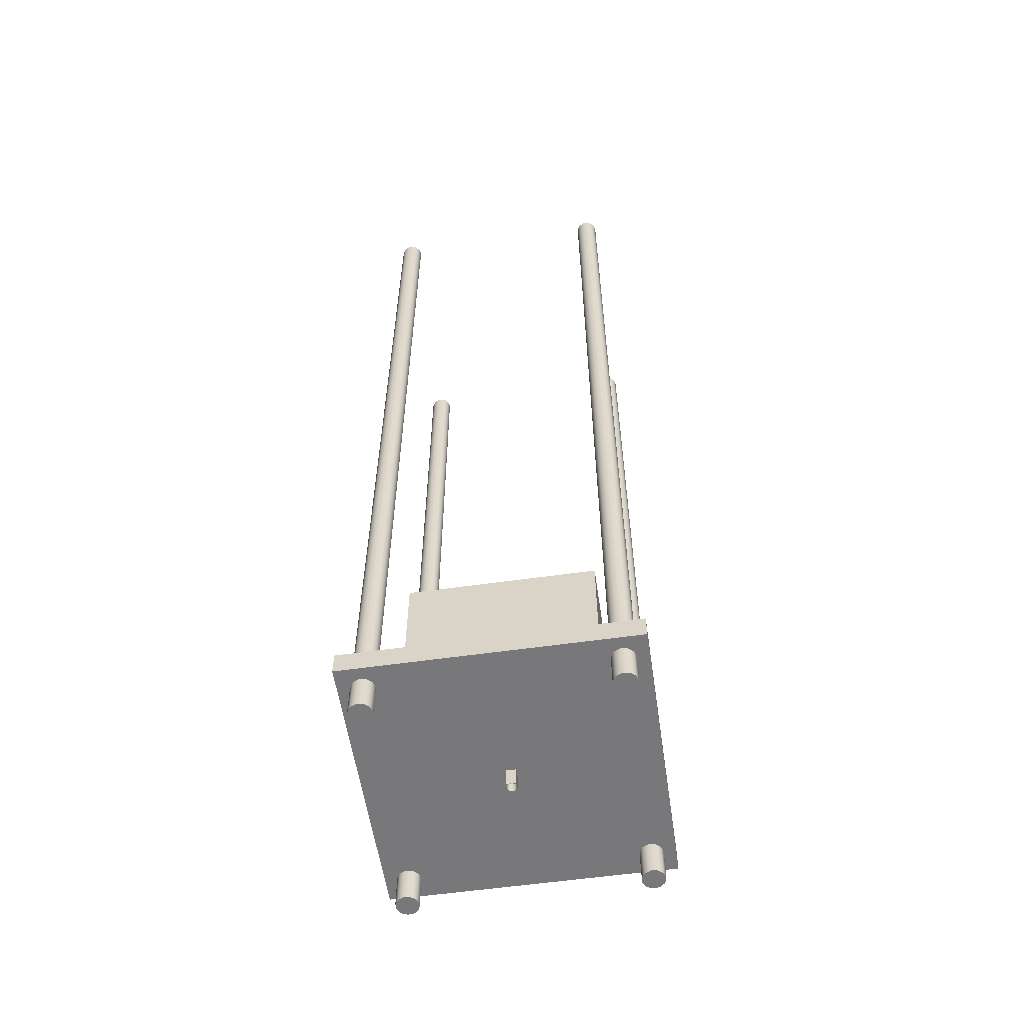
<metadata>
{"format":"obj","ext":"obj","renderer":"f3d","projection":"perspective","resolution":1024,"background":"white","views":[{"elev":-57.6,"azim":-171.6,"up":"+Y"}]}
</metadata>
<code>
v -27.5 -7.5 25
v -27.1 -7.5 23.65
v -26.04 -7.5 22.73
v -24.64 -7.5 22.53
v -23.36 -7.5 23.11
v -22.6 -7.5 24.3
v -22.6 -7.5 25.7
v -23.36 -7.5 26.89
v -24.64 -7.5 27.47
v -26.04 -7.5 27.27
v -27.1 -7.5 26.35
v 22.5 -7.5 25
v 22.9 -7.5 23.65
v 23.96 -7.5 22.73
v 25.36 -7.5 22.53
v 26.64 -7.5 23.11
v 27.4 -7.5 24.3
v 27.4 -7.5 25.7
v 26.64 -7.5 26.89
v 25.36 -7.5 27.47
v 23.96 -7.5 27.27
v 22.9 -7.5 26.35
v -27.5 200 25
v -27.1 200 26.35
v -26.04 200 27.27
v -24.64 200 27.47
v -23.36 200 26.89
v -22.6 200 25.7
v -22.6 200 24.3
v -23.36 200 23.11
v -24.64 200 22.53
v -26.04 200 22.73
v -27.1 200 23.65
v 22.5 200 25
v 22.9 200 26.35
v 23.96 200 27.27
v 25.36 200 27.47
v 26.64 200 26.89
v 27.4 200 25.7
v 27.4 200 24.3
v 26.64 200 23.11
v 25.36 200 22.53
v 23.96 200 22.73
v 22.9 200 23.65
v -27.5 200 25
v -27.1 200 23.65
v -26.04 200 22.73
v -24.64 200 22.53
v -23.36 200 23.11
v -22.6 200 24.3
v -22.6 200 25.7
v -23.36 200 26.89
v -24.64 200 27.47
v -26.04 200 27.27
v -27.1 200 26.35
v -27.5 5 25
v -27.1 5 26.35
v -26.04 5 27.27
v -24.64 5 27.47
v -23.36 5 26.89
v -22.6 5 25.7
v -22.6 5 24.3
v -23.36 5 23.11
v -24.64 5 22.53
v -26.04 5 22.73
v -27.1 5 23.65
v -27.5 200 25
v -27.5 5 25
v -27.5 -7.5 -25
v -27.1 -7.5 -26.35
v -26.04 -7.5 -27.27
v -24.64 -7.5 -27.47
v -23.36 -7.5 -26.89
v -22.6 -7.5 -25.7
v -22.6 -7.5 -24.3
v -23.36 -7.5 -23.11
v -24.64 -7.5 -22.53
v -26.04 -7.5 -22.73
v -27.1 -7.5 -23.65
v 22.5 200 25
v 22.9 200 23.65
v 23.96 200 22.73
v 25.36 200 22.53
v 26.64 200 23.11
v 27.4 200 24.3
v 27.4 200 25.7
v 26.64 200 26.89
v 25.36 200 27.47
v 23.96 200 27.27
v 22.9 200 26.35
v 22.5 5 25
v 22.9 5 26.35
v 23.96 5 27.27
v 25.36 5 27.47
v 26.64 5 26.89
v 27.4 5 25.7
v 27.4 5 24.3
v 26.64 5 23.11
v 25.36 5 22.53
v 23.96 5 22.73
v 22.9 5 23.65
v 22.5 200 25
v 22.5 5 25
v -27.5 -7.5 25
v -27.1 -7.5 26.35
v -26.04 -7.5 27.27
v -24.64 -7.5 27.47
v -23.36 -7.5 26.89
v -22.6 -7.5 25.7
v -22.6 -7.5 24.3
v -23.36 -7.5 23.11
v -24.64 -7.5 22.53
v -26.04 -7.5 22.73
v -27.1 -7.5 23.65
v -27.5 0 25
v -27.1 0 23.65
v -26.04 0 22.73
v -24.64 0 22.53
v -23.36 0 23.11
v -22.6 0 24.3
v -22.6 0 25.7
v -23.36 0 26.89
v -24.64 0 27.47
v -26.04 0 27.27
v -27.1 0 26.35
v -27.5 0 25
v -27.5 -7.5 25
v -27.5 200 -25
v -27.1 200 -23.65
v -26.04 200 -22.73
v -24.64 200 -22.53
v -23.36 200 -23.11
v -22.6 200 -24.3
v -22.6 200 -25.7
v -23.36 200 -26.89
v -24.64 200 -27.47
v -26.04 200 -27.27
v -27.1 200 -26.35
v 22.5 -7.5 25
v 22.9 -7.5 26.35
v 23.96 -7.5 27.27
v 25.36 -7.5 27.47
v 26.64 -7.5 26.89
v 27.4 -7.5 25.7
v 27.4 -7.5 24.3
v 26.64 -7.5 23.11
v 25.36 -7.5 22.53
v 23.96 -7.5 22.73
v 22.9 -7.5 23.65
v 22.5 0 25
v 22.9 0 23.65
v 23.96 0 22.73
v 25.36 0 22.53
v 26.64 0 23.11
v 27.4 0 24.3
v 27.4 0 25.7
v 26.64 0 26.89
v 25.36 0 27.47
v 23.96 0 27.27
v 22.9 0 26.35
v 22.5 0 25
v 22.5 -7.5 25
v -27.5 200 -25
v -27.1 200 -26.35
v -26.04 200 -27.27
v -24.64 200 -27.47
v -23.36 200 -26.89
v -22.6 200 -25.7
v -22.6 200 -24.3
v -23.36 200 -23.11
v -24.64 200 -22.53
v -26.04 200 -22.73
v -27.1 200 -23.65
v -27.5 5 -25
v -27.1 5 -23.65
v -26.04 5 -22.73
v -24.64 5 -22.53
v -23.36 5 -23.11
v -22.6 5 -24.3
v -22.6 5 -25.7
v -23.36 5 -26.89
v -24.64 5 -27.47
v -26.04 5 -27.27
v -27.1 5 -26.35
v -27.5 200 -25
v -27.5 5 -25
v -27.5 -7.5 -25
v -27.1 -7.5 -23.65
v -26.04 -7.5 -22.73
v -24.64 -7.5 -22.53
v -23.36 -7.5 -23.11
v -22.6 -7.5 -24.3
v -22.6 -7.5 -25.7
v -23.36 -7.5 -26.89
v -24.64 -7.5 -27.47
v -26.04 -7.5 -27.27
v -27.1 -7.5 -26.35
v -27.5 0 -25
v -27.1 0 -26.35
v -26.04 0 -27.27
v -24.64 0 -27.47
v -23.36 0 -26.89
v -22.6 0 -25.7
v -22.6 0 -24.3
v -23.36 0 -23.11
v -24.64 0 -22.53
v -26.04 0 -22.73
v -27.1 0 -23.65
v -27.5 0 -25
v -27.5 -7.5 -25
v 22.5 -7.5 -25
v 22.9 -7.5 -26.35
v 23.96 -7.5 -27.27
v 25.36 -7.5 -27.47
v 26.64 -7.5 -26.89
v 27.4 -7.5 -25.7
v 27.4 -7.5 -24.3
v 26.64 -7.5 -23.11
v 25.36 -7.5 -22.53
v 23.96 -7.5 -22.73
v 22.9 -7.5 -23.65
v -30 0 30
v 30 0 30
v 30 5 30
v -30 5 30
v 22.5 200 -25
v 22.9 200 -23.65
v 23.96 200 -22.73
v 25.36 200 -22.53
v 26.64 200 -23.11
v 27.4 200 -24.3
v 27.4 200 -25.7
v 26.64 200 -26.89
v 25.36 200 -27.47
v 23.96 200 -27.27
v 22.9 200 -26.35
v -20 5 -15
v -20 5 25
v -20 45 25
v -20 45 -15
v 30 0 30
v 30 0 -30
v 30 5 -30
v 30 5 30
v -30 0 -30
v -30 0 30
v -30 5 30
v -30 5 -30
v 22.5 200 -25
v 22.9 200 -26.35
v 23.96 200 -27.27
v 25.36 200 -27.47
v 26.64 200 -26.89
v 27.4 200 -25.7
v 27.4 200 -24.3
v 26.64 200 -23.11
v 25.36 200 -22.53
v 23.96 200 -22.73
v 22.9 200 -23.65
v 22.5 5 -25
v 22.9 5 -23.65
v 23.96 5 -22.73
v 25.36 5 -22.53
v 26.64 5 -23.11
v 27.4 5 -24.3
v 27.4 5 -25.7
v 26.64 5 -26.89
v 25.36 5 -27.47
v 23.96 5 -27.27
v 22.9 5 -26.35
v 22.5 200 -25
v 22.5 5 -25
v -20 5 25
v 20 5 25
v 20 45 25
v -20 45 25
v 30 0 -30
v -30 0 -30
v -30 5 -30
v 30 5 -30
v 22.5 -7.5 -25
v 22.9 -7.5 -23.65
v 23.96 -7.5 -22.73
v 25.36 -7.5 -22.53
v 26.64 -7.5 -23.11
v 27.4 -7.5 -24.3
v 27.4 -7.5 -25.7
v 26.64 -7.5 -26.89
v 25.36 -7.5 -27.47
v 23.96 -7.5 -27.27
v 22.9 -7.5 -26.35
v 22.5 0 -25
v 22.9 0 -26.35
v 23.96 0 -27.27
v 25.36 0 -27.47
v 26.64 0 -26.89
v 27.4 0 -25.7
v 27.4 0 -24.3
v 26.64 0 -23.11
v 25.36 0 -22.53
v 23.96 0 -22.73
v 22.9 0 -23.65
v 22.5 0 -25
v 22.5 -7.5 -25
v 20 5 25
v 20 5 -15
v 20 45 -15
v 20 45 25
v -20 45 -15
v -20 45 25
v 20 45 25
v 20 45 -15
v 20 5 -15
v -20 5 -15
v -20 45 -15
v 20 45 -15
v 22.5 0 -25
v 22.9 0 -23.65
v 23.96 0 -22.73
v 25.36 0 -22.53
v 26.64 0 -23.11
v 27.4 0 -24.3
v 27.4 0 -25.7
v 26.64 0 -26.89
v 25.36 0 -27.47
v 23.96 0 -27.27
v 22.9 0 -26.35
v -27.5 0 -25
v -27.1 0 -23.65
v -26.04 0 -22.73
v -24.64 0 -22.53
v -23.36 0 -23.11
v -22.6 0 -24.3
v -22.6 0 -25.7
v -23.36 0 -26.89
v -24.64 0 -27.47
v -26.04 0 -27.27
v -27.1 0 -26.35
v 22.5 0 25
v 22.9 0 26.35
v 23.96 0 27.27
v 25.36 0 27.47
v 26.64 0 26.89
v 27.4 0 25.7
v 27.4 0 24.3
v 26.64 0 23.11
v 25.36 0 22.53
v 23.96 0 22.73
v 22.9 0 23.65
v -27.5 0 25
v -27.1 0 26.35
v -26.04 0 27.27
v -24.64 0 27.47
v -23.36 0 26.89
v -22.6 0 25.7
v -22.6 0 24.3
v -23.36 0 23.11
v -24.64 0 22.53
v -26.04 0 22.73
v -27.1 0 23.65
v -30 0 -30
v 30 0 -30
v 30 0 30
v -30 0 30
v -20 5 -15
v 20 5 -15
v 20 5 25
v -20 5 25
v 22.5 5 -25
v 22.9 5 -26.35
v 23.96 5 -27.27
v 25.36 5 -27.47
v 26.64 5 -26.89
v 27.4 5 -25.7
v 27.4 5 -24.3
v 26.64 5 -23.11
v 25.36 5 -22.53
v 23.96 5 -22.73
v 22.9 5 -23.65
v -27.5 5 -25
v -27.1 5 -26.35
v -26.04 5 -27.27
v -24.64 5 -27.47
v -23.36 5 -26.89
v -22.6 5 -25.7
v -22.6 5 -24.3
v -23.36 5 -23.11
v -24.64 5 -22.53
v -26.04 5 -22.73
v -27.1 5 -23.65
v 22.5 5 25
v 22.9 5 23.65
v 23.96 5 22.73
v 25.36 5 22.53
v 26.64 5 23.11
v 27.4 5 24.3
v 27.4 5 25.7
v 26.64 5 26.89
v 25.36 5 27.47
v 23.96 5 27.27
v 22.9 5 26.35
v -27.5 5 25
v -27.1 5 23.65
v -26.04 5 22.73
v -24.64 5 22.53
v -23.36 5 23.11
v -22.6 5 24.3
v -22.6 5 25.7
v -23.36 5 26.89
v -24.64 5 27.47
v -26.04 5 27.27
v -27.1 5 26.35
v 30 5 -30
v -30 5 -30
v -30 5 30
v 30 5 30
v 0 0 -1
v 1 0 -1
v 1 -4 -1
v 0 -4 -1
v -1 0 1.11e-16
v -0.9914 0 0.1305
v -0.9659 0 0.2588
v -0.9239 0 0.3827
v -0.866 0 0.5
v -0.7934 0 0.6088
v -0.7071 0 0.7071
v -0.6088 0 0.7934
v -0.5 0 0.866
v -0.3827 0 0.9239
v -0.2588 0 0.9659
v -0.1305 0 0.9914
v 0 0 1
v 0 -4 1
v -0.1305 -4 0.9914
v -0.2588 -4 0.9659
v -0.3827 -4 0.9239
v -0.5 -4 0.866
v -0.6088 -4 0.7934
v -0.7071 -4 0.7071
v -0.7934 -4 0.6088
v -0.866 -4 0.5
v -0.9239 -4 0.3827
v -0.9659 -4 0.2588
v -0.9914 -4 0.1305
v -1 -4 1.11e-16
v -1 0 -1
v 0 0 -1
v 0 -4 -1
v -1 -4 -1
v 1 0 -1
v 0 0 -1
v 0.1305 0 -0.9914
v 0.2588 0 -0.9659
v 0.3827 0 -0.9239
v 0.5 0 -0.866
v 0.6088 0 -0.7934
v 0.7071 0 -0.7071
v 0.7934 0 -0.6088
v 0.866 0 -0.5
v 0.9239 0 -0.3827
v 0.9659 0 -0.2588
v 0.9914 0 -0.1305
v 1 0 0
v 0 0 1
v 0.1305 0 0.9914
v 0.2588 0 0.9659
v 0.3827 0 0.9239
v 0.5 0 0.866
v 0.6088 0 0.7934
v 0.7071 0 0.7071
v 0.7934 0 0.6088
v 0.866 0 0.5
v 0.9239 0 0.3827
v 0.9659 0 0.2588
v 0.9914 0 0.1305
v 1 0 0
v 1 -4 0
v 0.9914 -4 0.1305
v 0.9659 -4 0.2588
v 0.9239 -4 0.3827
v 0.866 -4 0.5
v 0.7934 -4 0.6088
v 0.7071 -4 0.7071
v 0.6088 -4 0.7934
v 0.5 -4 0.866
v 0.3827 -4 0.9239
v 0.2588 -4 0.9659
v 0.1305 -4 0.9914
v 0 -4 1
v 0 -4 -1
v 1 -4 -1
v 1 -4 0
v 0.9914 -4 -0.1305
v 0.9659 -4 -0.2588
v 0.9239 -4 -0.3827
v 0.866 -4 -0.5
v 0.7934 -4 -0.6088
v 0.7071 -4 -0.7071
v 0.6088 -4 -0.7934
v 0.5 -4 -0.866
v 0.3827 -4 -0.9239
v 0.2588 -4 -0.9659
v 0.1305 -4 -0.9914
v -1 0 1.11e-16
v -1 0 -1
v -1 -4 -1
v -1 -4 1.11e-16
v 0 0 1
v 1 0 1
v 1 0 0
v 0.9914 0 0.1305
v 0.9659 0 0.2588
v 0.9239 0 0.3827
v 0.866 0 0.5
v 0.7934 0 0.6088
v 0.7071 0 0.7071
v 0.6088 0 0.7934
v 0.5 0 0.866
v 0.3827 0 0.9239
v 0.2588 0 0.9659
v 0.1305 0 0.9914
v 1 0 1
v 0 0 1
v 0 -4 1
v 1 -4 1
v 1 0 -1
v 1 0 0
v 1 -4 0
v 1 -4 -1
v 1 0 0
v 1 0 1
v 1 -4 1
v 1 -4 0
v 0 0 -1
v -0.1305 0 -0.9914
v -0.2588 0 -0.9659
v -0.3827 0 -0.9239
v -0.5 0 -0.866
v -0.6088 0 -0.7934
v -0.7071 0 -0.7071
v -0.7934 0 -0.6088
v -0.866 0 -0.5
v -0.9239 0 -0.3827
v -0.9659 0 -0.2588
v -0.9914 0 -0.1305
v -1 0 1.11e-16
v -1 -4 1.11e-16
v -0.9914 -4 -0.1305
v -0.9659 -4 -0.2588
v -0.9239 -4 -0.3827
v -0.866 -4 -0.5
v -0.7934 -4 -0.6088
v -0.7071 -4 -0.7071
v -0.6088 -4 -0.7934
v -0.5 -4 -0.866
v -0.3827 -4 -0.9239
v -0.2588 -4 -0.9659
v -0.1305 -4 -0.9914
v 0 -4 -1
v 1 0 0
v 0.9914 0 -0.1305
v 0.9659 0 -0.2588
v 0.9239 0 -0.3827
v 0.866 0 -0.5
v 0.7934 0 -0.6088
v 0.7071 0 -0.7071
v 0.6088 0 -0.7934
v 0.5 0 -0.866
v 0.3827 0 -0.9239
v 0.2588 0 -0.9659
v 0.1305 0 -0.9914
v 0 0 -1
v 0 -4 -1
v 0.1305 -4 -0.9914
v 0.2588 -4 -0.9659
v 0.3827 -4 -0.9239
v 0.5 -4 -0.866
v 0.6088 -4 -0.7934
v 0.7071 -4 -0.7071
v 0.7934 -4 -0.6088
v 0.866 -4 -0.5
v 0.9239 -4 -0.3827
v 0.9659 -4 -0.2588
v 0.9914 -4 -0.1305
v 1 -4 0
v -1 -4 -1
v 0 -4 -1
v -0.1305 -4 -0.9914
v -0.2588 -4 -0.9659
v -0.3827 -4 -0.9239
v -0.5 -4 -0.866
v -0.6088 -4 -0.7934
v -0.7071 -4 -0.7071
v -0.7934 -4 -0.6088
v -0.866 -4 -0.5
v -0.9239 -4 -0.3827
v -0.9659 -4 -0.2588
v -0.9914 -4 -0.1305
v -1 -4 1.11e-16
v 1 -4 1
v 0 -4 1
v 0.1305 -4 0.9914
v 0.2588 -4 0.9659
v 0.3827 -4 0.9239
v 0.5 -4 0.866
v 0.6088 -4 0.7934
v 0.7071 -4 0.7071
v 0.7934 -4 0.6088
v 0.866 -4 0.5
v 0.9239 -4 0.3827
v 0.9659 -4 0.2588
v 0.9914 -4 0.1305
v 1 -4 0
v -1 0 1
v -1 0 1.11e-16
v -1 -4 1.11e-16
v -1 -4 1
v -1 0 1.11e-16
v -1 0 1
v 0 0 1
v -0.1305 0 0.9914
v -0.2588 0 0.9659
v -0.3827 0 0.9239
v -0.5 0 0.866
v -0.6088 0 0.7934
v -0.7071 0 0.7071
v -0.7934 0 0.6088
v -0.866 0 0.5
v -0.9239 0 0.3827
v -0.9659 0 0.2588
v -0.9914 0 0.1305
v -1 -4 1
v -1 -4 1.11e-16
v -0.9914 -4 0.1305
v -0.9659 -4 0.2588
v -0.9239 -4 0.3827
v -0.866 -4 0.5
v -0.7934 -4 0.6088
v -0.7071 -4 0.7071
v -0.6088 -4 0.7934
v -0.5 -4 0.866
v -0.3827 -4 0.9239
v -0.2588 -4 0.9659
v -0.1305 -4 0.9914
v 0 -4 1
v 0 0 -1
v -1 0 -1
v -1 0 1.11e-16
v -0.9914 0 -0.1305
v -0.9659 0 -0.2588
v -0.9239 0 -0.3827
v -0.866 0 -0.5
v -0.7934 0 -0.6088
v -0.7071 0 -0.7071
v -0.6088 0 -0.7934
v -0.5 0 -0.866
v -0.3827 0 -0.9239
v -0.2588 0 -0.9659
v -0.1305 0 -0.9914
v 0 0 1
v -1 0 1
v -1 -4 1
v 0 -4 1
f 1 2 11
f 11 2 10
f 10 2 3
f 10 3 9
f 9 3 4
f 9 4 8
f 8 4 5
f 8 5 7
f 7 5 6
f 12 13 22
f 22 13 21
f 21 13 14
f 21 14 20
f 20 14 15
f 20 15 19
f 19 15 16
f 19 16 18
f 18 16 17
f 23 24 33
f 33 24 25
f 33 25 32
f 32 25 26
f 32 26 31
f 31 26 27
f 31 27 30
f 30 27 28
f 30 28 29
f 34 35 44
f 44 35 36
f 44 36 43
f 43 36 37
f 43 37 42
f 42 37 38
f 42 38 41
f 41 38 39
f 41 39 40
f 46 66 45
f 45 66 68
f 67 56 55
f 55 56 57
f 55 57 54
f 54 57 58
f 54 58 53
f 53 58 59
f 53 59 52
f 52 59 60
f 52 60 51
f 51 60 61
f 51 61 50
f 50 61 62
f 50 62 49
f 49 62 63
f 49 63 48
f 48 63 64
f 48 64 47
f 47 64 65
f 47 65 46
f 46 65 66
f 69 70 79
f 79 70 78
f 78 70 71
f 78 71 77
f 77 71 72
f 77 72 76
f 76 72 73
f 76 73 75
f 75 73 74
f 81 101 80
f 80 101 103
f 102 91 90
f 90 91 92
f 90 92 89
f 89 92 93
f 89 93 88
f 88 93 94
f 88 94 87
f 87 94 95
f 87 95 86
f 86 95 96
f 86 96 85
f 85 96 97
f 85 97 84
f 84 97 98
f 84 98 83
f 83 98 99
f 83 99 82
f 82 99 100
f 82 100 81
f 81 100 101
f 105 125 104
f 104 125 126
f 127 115 114
f 114 115 116
f 114 116 113
f 113 116 117
f 113 117 112
f 112 117 118
f 112 118 111
f 111 118 119
f 111 119 110
f 110 119 120
f 110 120 109
f 109 120 121
f 109 121 108
f 108 121 122
f 108 122 107
f 107 122 123
f 107 123 106
f 106 123 124
f 106 124 105
f 105 124 125
f 128 129 138
f 138 129 130
f 138 130 137
f 137 130 131
f 137 131 136
f 136 131 132
f 136 132 135
f 135 132 133
f 135 133 134
f 140 160 139
f 139 160 161
f 162 150 149
f 149 150 151
f 149 151 148
f 148 151 152
f 148 152 147
f 147 152 153
f 147 153 146
f 146 153 154
f 146 154 145
f 145 154 155
f 145 155 144
f 144 155 156
f 144 156 143
f 143 156 157
f 143 157 142
f 142 157 158
f 142 158 141
f 141 158 159
f 141 159 140
f 140 159 160
f 164 184 163
f 163 184 186
f 185 174 173
f 173 174 175
f 173 175 172
f 172 175 176
f 172 176 171
f 171 176 177
f 171 177 170
f 170 177 178
f 170 178 169
f 169 178 179
f 169 179 168
f 168 179 180
f 168 180 167
f 167 180 181
f 167 181 166
f 166 181 182
f 166 182 165
f 165 182 183
f 165 183 164
f 164 183 184
f 188 208 187
f 187 208 209
f 210 198 197
f 197 198 199
f 197 199 196
f 196 199 200
f 196 200 195
f 195 200 201
f 195 201 194
f 194 201 202
f 194 202 193
f 193 202 203
f 193 203 192
f 192 203 204
f 192 204 191
f 191 204 205
f 191 205 190
f 190 205 206
f 190 206 189
f 189 206 207
f 189 207 188
f 188 207 208
f 211 212 221
f 221 212 220
f 220 212 213
f 220 213 219
f 219 213 214
f 219 214 218
f 218 214 215
f 218 215 217
f 217 215 216
f 222 223 225
f 225 223 224
f 226 227 236
f 236 227 228
f 236 228 235
f 235 228 229
f 235 229 234
f 234 229 230
f 234 230 233
f 233 230 231
f 233 231 232
f 237 238 240
f 240 238 239
f 241 242 244
f 244 242 243
f 245 246 248
f 248 246 247
f 250 270 249
f 249 270 272
f 271 260 259
f 259 260 261
f 259 261 258
f 258 261 262
f 258 262 257
f 257 262 263
f 257 263 256
f 256 263 264
f 256 264 255
f 255 264 265
f 255 265 254
f 254 265 266
f 254 266 253
f 253 266 267
f 253 267 252
f 252 267 268
f 252 268 251
f 251 268 269
f 251 269 250
f 250 269 270
f 273 274 276
f 276 274 275
f 277 278 280
f 280 278 279
f 282 302 281
f 281 302 303
f 304 292 291
f 291 292 293
f 291 293 290
f 290 293 294
f 290 294 289
f 289 294 295
f 289 295 288
f 288 295 296
f 288 296 287
f 287 296 297
f 287 297 286
f 286 297 298
f 286 298 285
f 285 298 299
f 285 299 284
f 284 299 300
f 284 300 283
f 283 300 301
f 283 301 282
f 282 301 302
f 305 306 308
f 308 306 307
f 309 310 312
f 312 310 311
f 313 314 316
f 316 314 315
f 318 333 317
f 317 333 334
f 317 334 327
f 327 334 335
f 327 335 326
f 326 335 336
f 326 336 361
f 361 336 337
f 361 337 338
f 319 349 318
f 318 349 357
f 318 357 332
f 332 357 331
f 331 357 358
f 331 358 359
f 349 319 348
f 348 319 320
f 348 320 347
f 347 320 346
f 346 320 321
f 346 321 345
f 345 321 322
f 345 322 363
f 363 322 362
f 362 322 323
f 362 323 324
f 324 325 362
f 362 325 326
f 362 326 361
f 338 328 361
f 361 328 329
f 361 329 364
f 364 329 360
f 364 360 350
f 329 330 360
f 360 330 359
f 359 330 331
f 332 333 318
f 340 355 339
f 339 355 356
f 339 356 349
f 349 356 357
f 355 340 354
f 354 340 341
f 354 341 353
f 353 341 364
f 353 364 352
f 352 364 351
f 351 364 350
f 364 341 363
f 363 341 342
f 363 342 343
f 343 344 363
f 363 344 345
f 366 385 365
f 365 385 386
f 365 386 387
f 367 393 366
f 366 393 394
f 366 394 395
f 368 400 367
f 367 400 401
f 367 401 391
f 365 406 368
f 368 406 407
f 368 407 408
f 370 385 369
f 369 385 366
f 369 366 379
f 379 366 378
f 378 366 377
f 377 366 376
f 376 366 395
f 376 395 375
f 375 395 396
f 375 396 413
f 413 396 416
f 416 396 397
f 416 397 398
f 385 370 384
f 384 370 371
f 384 371 383
f 383 371 414
f 383 414 382
f 382 414 381
f 381 414 380
f 380 414 390
f 390 414 415
f 390 415 403
f 403 415 402
f 402 415 412
f 412 415 411
f 411 415 410
f 410 415 400
f 410 400 409
f 409 400 368
f 409 368 408
f 414 371 413
f 413 371 372
f 413 372 373
f 373 374 413
f 413 374 375
f 387 388 365
f 365 388 389
f 365 389 390
f 391 392 367
f 367 392 393
f 398 399 416
f 416 399 400
f 416 400 415
f 390 403 365
f 365 403 404
f 365 404 405
f 405 406 365
f 417 418 420
f 420 418 419
f 446 421 445
f 445 421 422
f 445 422 444
f 444 422 423
f 444 423 443
f 443 423 424
f 443 424 442
f 442 424 425
f 442 425 441
f 441 425 426
f 441 426 440
f 440 426 427
f 440 427 439
f 439 427 428
f 439 428 438
f 438 428 429
f 438 429 437
f 437 429 430
f 437 430 436
f 436 430 431
f 436 431 435
f 435 431 432
f 435 432 434
f 434 432 433
f 447 448 450
f 450 448 449
f 452 453 451
f 451 453 454
f 451 454 455
f 455 456 451
f 451 456 457
f 451 457 458
f 458 459 451
f 451 459 460
f 451 460 461
f 461 462 451
f 451 462 463
f 451 463 464
f 490 465 489
f 489 465 466
f 489 466 488
f 488 466 467
f 488 467 487
f 487 467 468
f 487 468 486
f 486 468 469
f 486 469 485
f 485 469 470
f 485 470 484
f 484 470 471
f 484 471 483
f 483 471 472
f 483 472 482
f 482 472 473
f 482 473 481
f 481 473 474
f 481 474 480
f 480 474 475
f 480 475 479
f 479 475 476
f 479 476 478
f 478 476 477
f 491 492 504
f 504 492 503
f 503 492 502
f 502 492 501
f 501 492 500
f 500 492 499
f 499 492 498
f 498 492 497
f 497 492 496
f 496 492 495
f 495 492 494
f 494 492 493
f 505 506 508
f 508 506 507
f 509 510 522
f 522 510 521
f 521 510 520
f 520 510 519
f 519 510 518
f 518 510 517
f 517 510 516
f 516 510 515
f 515 510 514
f 514 510 513
f 513 510 512
f 512 510 511
f 523 524 526
f 526 524 525
f 527 528 530
f 530 528 529
f 531 532 534
f 534 532 533
f 560 535 559
f 559 535 536
f 559 536 558
f 558 536 537
f 558 537 557
f 557 537 538
f 557 538 556
f 556 538 539
f 556 539 555
f 555 539 540
f 555 540 554
f 554 540 541
f 554 541 553
f 553 541 542
f 553 542 552
f 552 542 543
f 552 543 551
f 551 543 544
f 551 544 550
f 550 544 545
f 550 545 549
f 549 545 546
f 549 546 548
f 548 546 547
f 586 561 585
f 585 561 562
f 585 562 584
f 584 562 563
f 584 563 583
f 583 563 564
f 583 564 582
f 582 564 565
f 582 565 581
f 581 565 566
f 581 566 580
f 580 566 567
f 580 567 579
f 579 567 568
f 579 568 578
f 578 568 569
f 578 569 577
f 577 569 570
f 577 570 576
f 576 570 571
f 576 571 575
f 575 571 572
f 575 572 574
f 574 572 573
f 588 589 587
f 587 589 590
f 587 590 591
f 591 592 587
f 587 592 593
f 587 593 594
f 594 595 587
f 587 595 596
f 587 596 597
f 597 598 587
f 587 598 599
f 587 599 600
f 602 603 601
f 601 603 604
f 601 604 605
f 605 606 601
f 601 606 607
f 601 607 608
f 608 609 601
f 601 609 610
f 601 610 611
f 611 612 601
f 601 612 613
f 601 613 614
f 615 616 618
f 618 616 617
f 619 620 632
f 632 620 631
f 631 620 630
f 630 620 629
f 629 620 628
f 628 620 627
f 627 620 626
f 626 620 625
f 625 620 624
f 624 620 623
f 623 620 622
f 622 620 621
f 634 635 633
f 633 635 636
f 633 636 637
f 637 638 633
f 633 638 639
f 633 639 640
f 640 641 633
f 633 641 642
f 633 642 643
f 643 644 633
f 633 644 645
f 633 645 646
f 647 648 660
f 660 648 659
f 659 648 658
f 658 648 657
f 657 648 656
f 656 648 655
f 655 648 654
f 654 648 653
f 653 648 652
f 652 648 651
f 651 648 650
f 650 648 649
f 661 662 664
f 664 662 663

</code>
